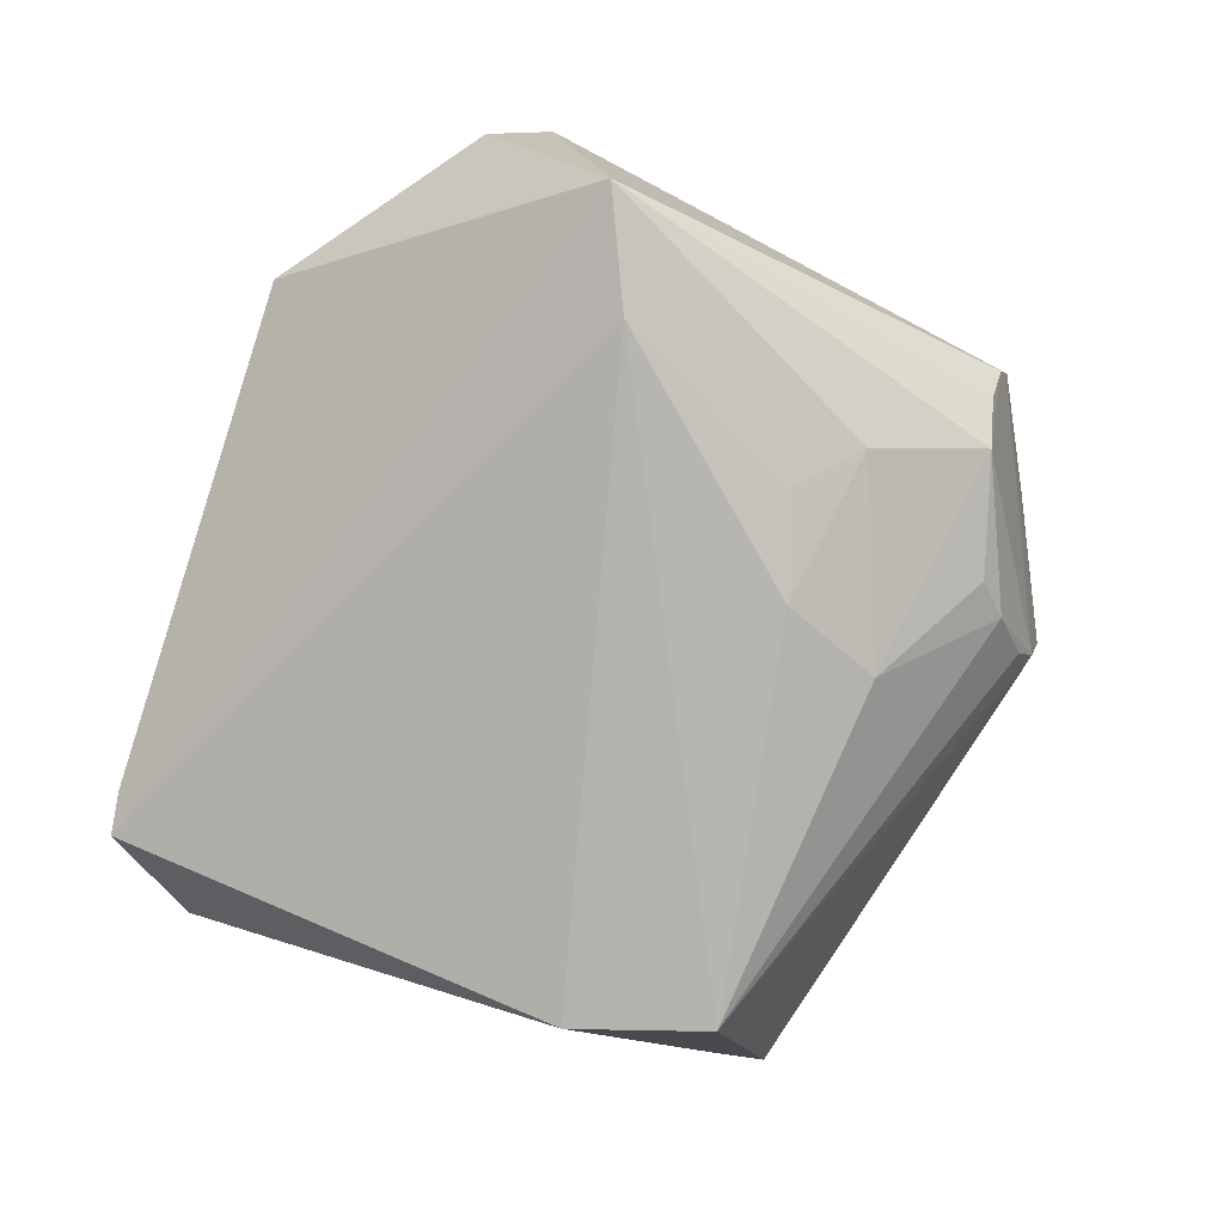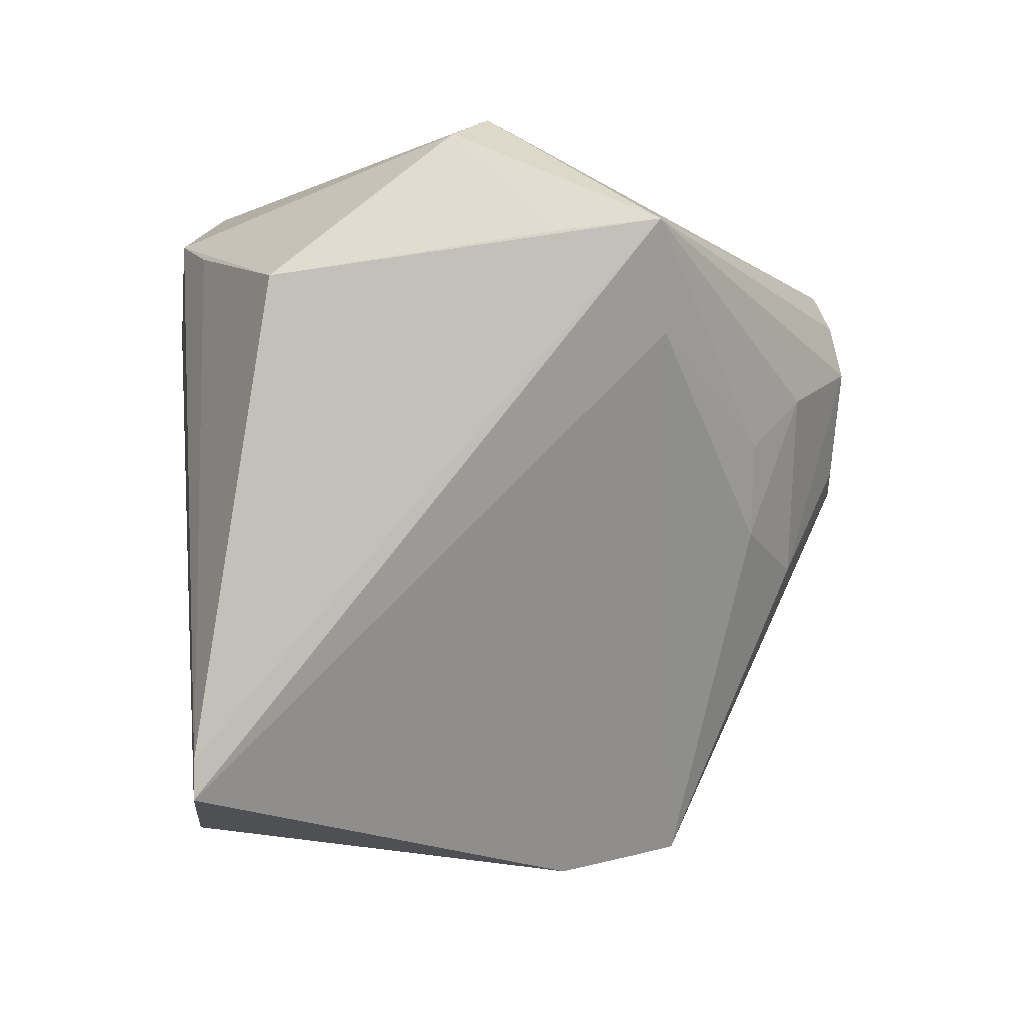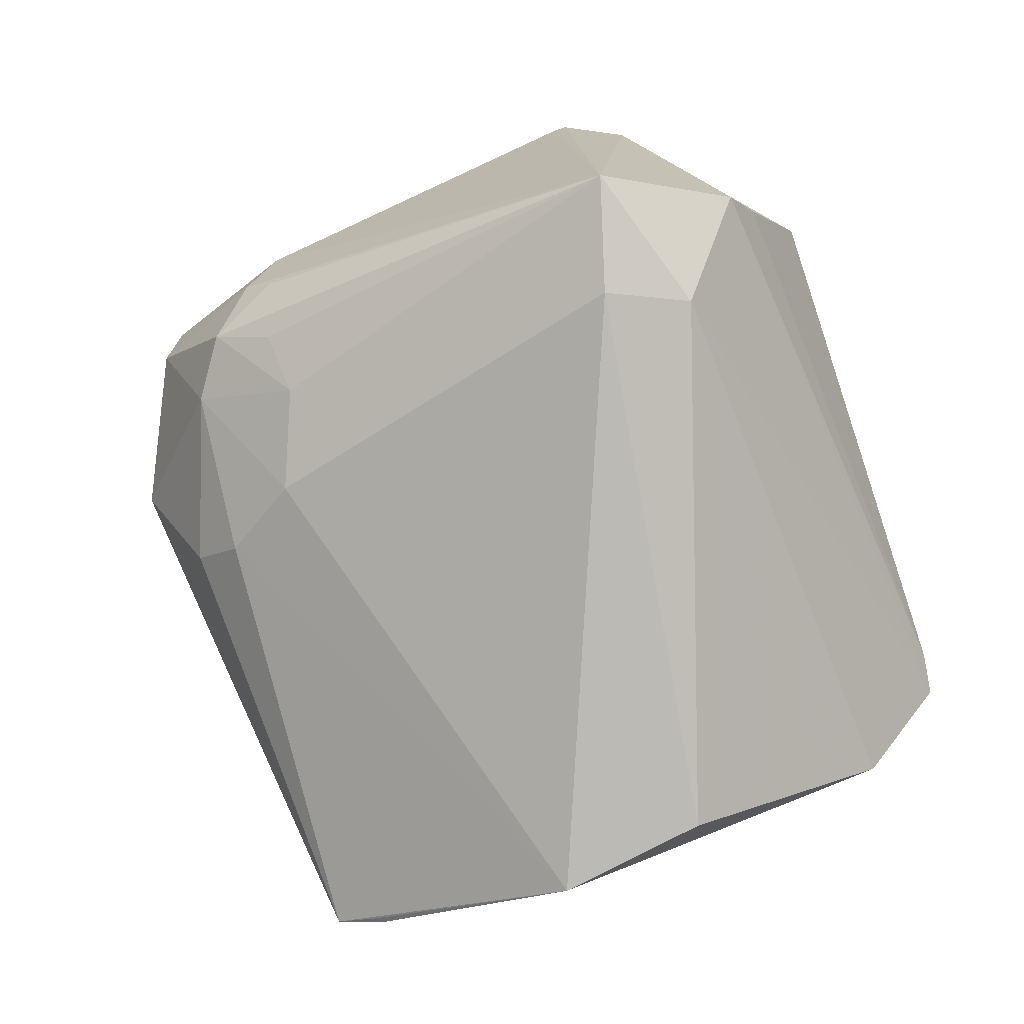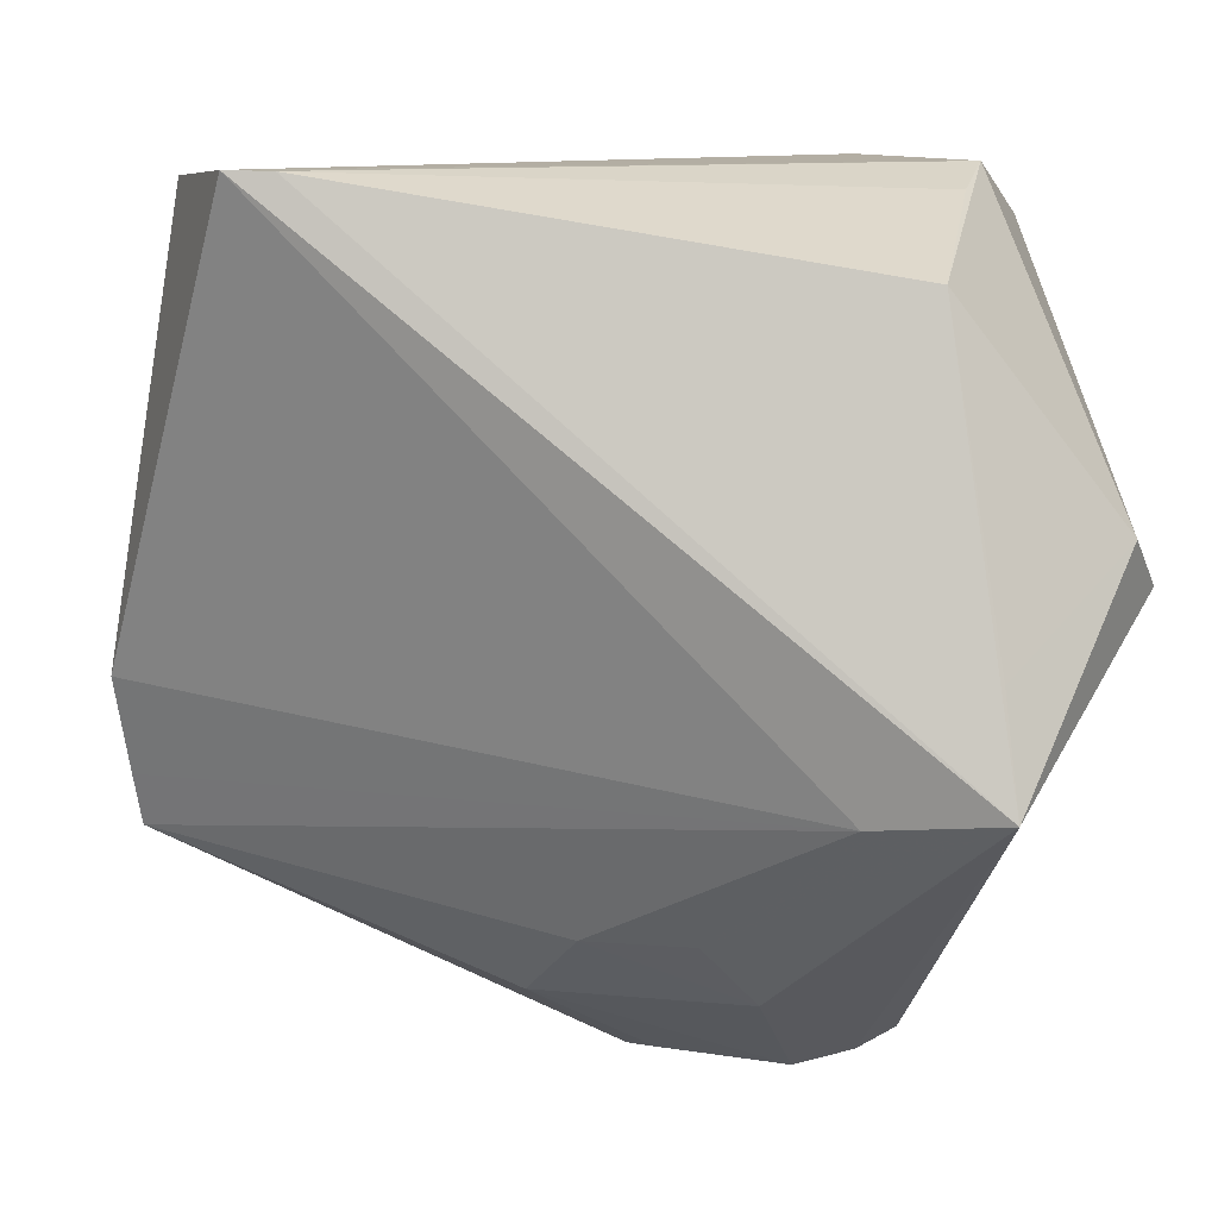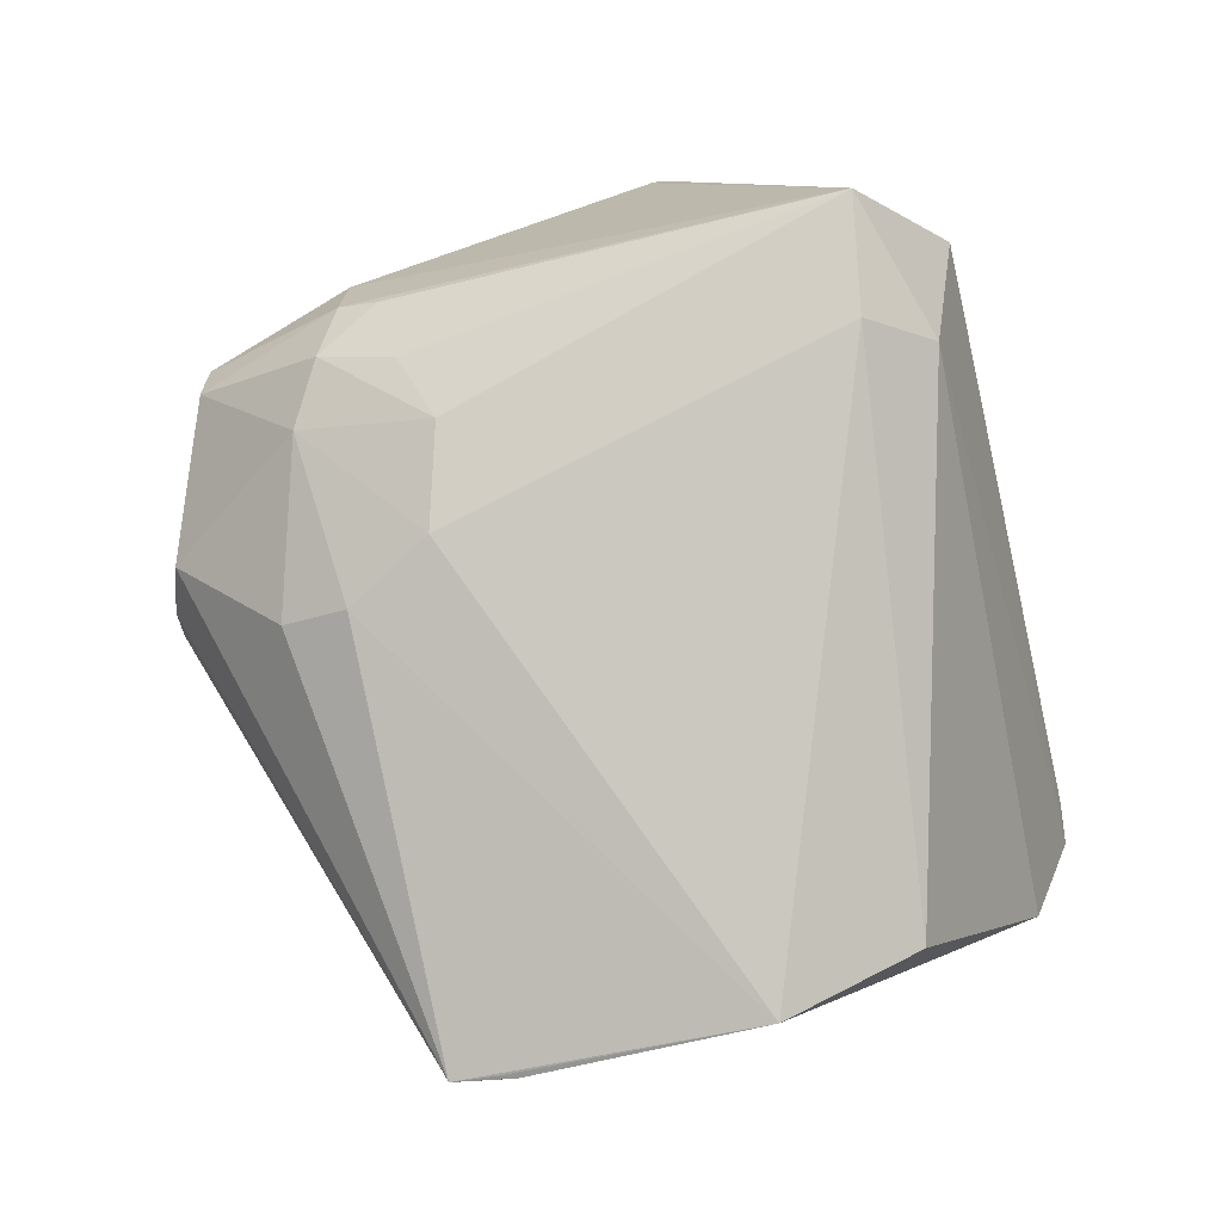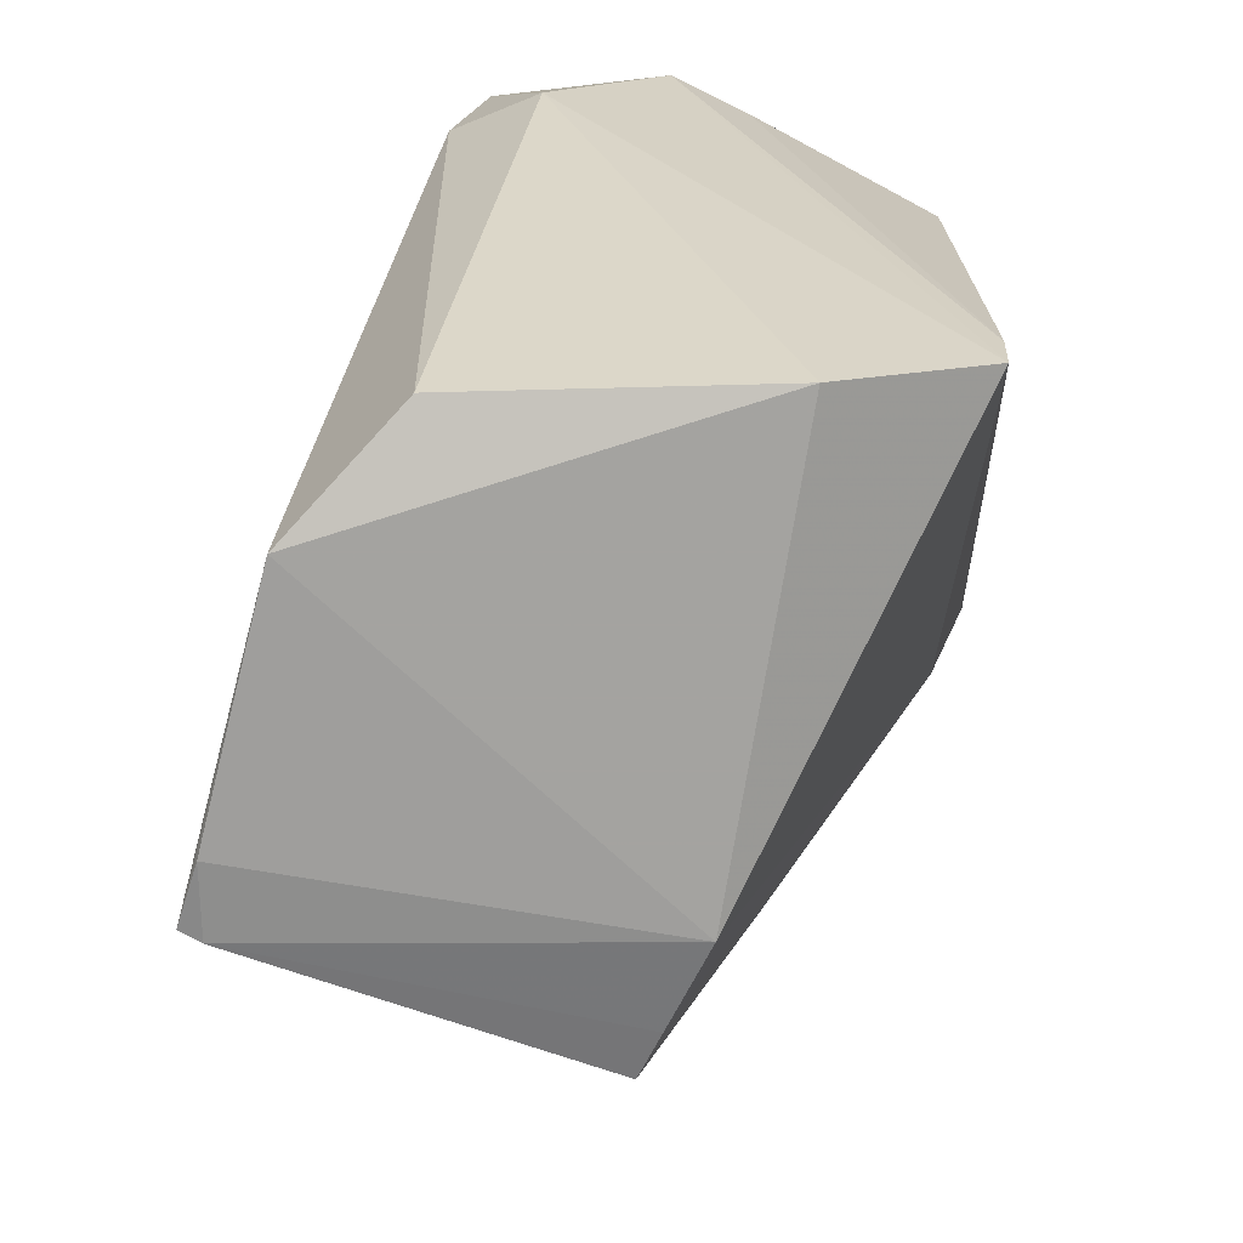
<metadata>
{"format":"obj","ext":"obj","renderer":"f3d","projection":"perspective","resolution":1024,"background":"white","views":[{"elev":0.7,"azim":-57.6,"up":"+Z"},{"elev":17.1,"azim":-92.2,"up":"+Z"},{"elev":-4.7,"azim":136.5,"up":"+Z"},{"elev":3.3,"azim":-74.0,"up":"+Y"},{"elev":-12.4,"azim":116.8,"up":"+Z"},{"elev":26.7,"azim":-165.4,"up":"+Y"}]}
</metadata>
<code>
v 0.02678 -0.04081 0.1902
v 0.06461 -0.05689 0.1632
v 0.05213 -0.01042 0.1753
v 0.0469 -0.02054 0.1044
v 0.02196 -0.06148 0.1079
v 0.06396 -0.04535 0.1458
v -1.706e-05 -0.009689 0.1245
v 0.05375 -0.0604 0.1736
v 0.06364 -0.04503 0.1562
v 0.05219 -0.009793 0.1635
v 0.05352 -0.04874 0.09976
v 0.01325 -0.01819 0.1764
v 0.01614 -0.04873 0.1079
v 0.06006 -0.05762 0.1693
v 0.02807 -0.0414 0.1896
v 0.04773 -0.0803 0.141
v 0.06333 -0.04938 0.1624
v 0.06538 -0.05861 0.1564
v 0.04404 -0.005767 0.1631
v 0.06469 -0.05301 0.1398
v 0.03623 -0.007256 0.175
v 0.01033 -0.05767 0.1824
v 0.01146 -0.009027 0.1161
v 0.05157 -0.04963 0.09986
v 0.06024 -0.05325 0.1691
v 0.05767 -0.0732 0.166
v 0.03828 -0.01048 0.111
v 0.06117 -0.07388 0.1465
v 0.02116 -0.03703 0.1895
v 0.0009016 -0.009797 0.1285
v 0.0253 -0.07463 0.1595
v 0.01112 -0.05849 0.1705
v 0.01992 -0.05702 0.1079
v 0.05172 -0.04295 0.1
v 0.05363 -0.07508 0.1678
v 0.06049 -0.07226 0.1629
v 0.06416 -0.06012 0.1391
v 0.05742 -0.07635 0.1431
v 0.01127 -0.0475 0.1812
v 0.02946 -0.01005 0.175
v 0.03643 -0.0806 0.1479
v 0.02031 -0.06933 0.1558
v 0.05242 -0.04447 0.1003
v 0.04944 -0.06274 0.1746
v 0.0433 -0.07913 0.1672
v 0.0527 -0.07865 0.142
v 0.05827 -0.07454 0.1566
v 0.02708 -0.07452 0.1394
v 0.03936 -0.08098 0.1446
v 0.0206 -0.06927 0.1458
v 0.03615 -0.08144 0.1597
v 0.05421 -0.0771 0.141
v 0.04601 -0.07869 0.1647
v 0.04454 -0.0804 0.1413
v 0.03888 -0.08035 0.1645
f 10 6 4
f 10 9 6
f 10 3 9
f 14 3 8
f 15 8 3
f 15 3 1
f 17 9 3
f 17 3 2
f 17 2 9
f 18 9 2
f 18 6 9
f 19 3 10
f 20 11 4
f 20 4 6
f 20 6 18
f 21 3 19
f 21 19 7
f 23 13 7
f 23 4 13
f 23 7 19
f 24 16 5
f 24 11 16
f 25 14 2
f 25 2 3
f 25 3 14
f 26 14 8
f 27 19 10
f 27 10 4
f 27 23 19
f 27 4 23
f 29 21 12
f 29 1 3
f 29 3 21
f 29 22 1
f 30 21 7
f 30 22 12
f 30 7 22
f 32 22 7
f 32 7 13
f 33 24 5
f 33 13 24
f 33 32 13
f 33 5 32
f 34 24 13
f 34 13 4
f 34 11 24
f 35 26 8
f 35 15 1
f 36 2 14
f 36 14 26
f 36 18 2
f 36 28 18
f 36 26 35
f 37 20 18
f 37 18 28
f 37 28 11
f 37 11 20
f 38 11 28
f 39 29 12
f 39 12 22
f 39 22 29
f 40 30 12
f 40 12 21
f 40 21 30
f 42 31 22
f 42 22 32
f 43 34 4
f 43 4 11
f 43 11 34
f 44 35 8
f 44 8 15
f 44 15 35
f 45 35 1
f 45 1 22
f 46 16 11
f 47 36 35
f 47 46 38
f 47 38 28
f 47 28 36
f 49 48 5
f 49 41 48
f 50 42 32
f 50 32 5
f 50 5 48
f 50 48 31
f 50 31 42
f 51 22 31
f 51 41 49
f 51 49 16
f 51 16 45
f 51 48 41
f 51 31 48
f 52 46 11
f 52 11 38
f 52 38 46
f 53 45 16
f 53 16 46
f 53 35 45
f 53 47 35
f 53 46 47
f 54 49 5
f 54 5 16
f 54 16 49
f 55 51 45
f 55 45 22
f 55 22 51

</code>
